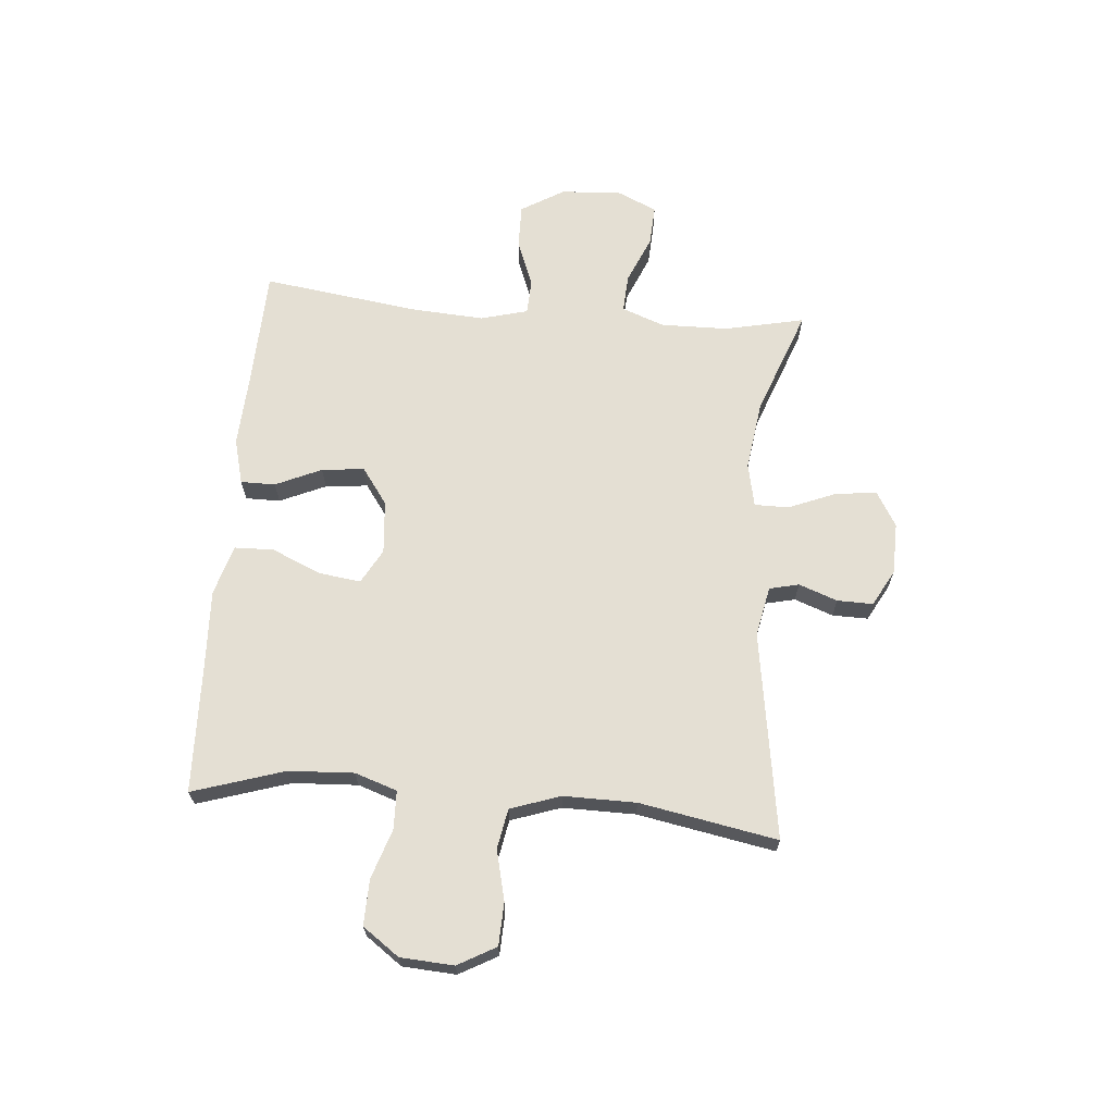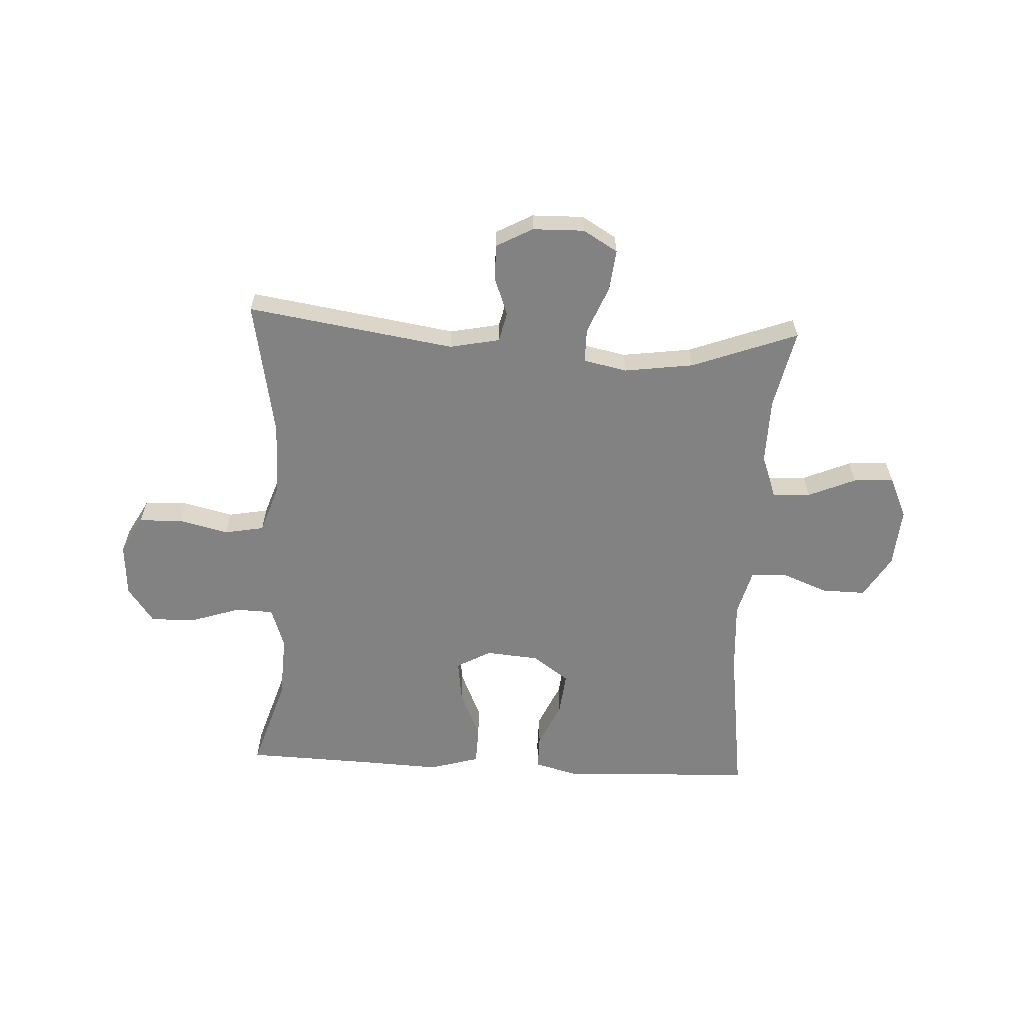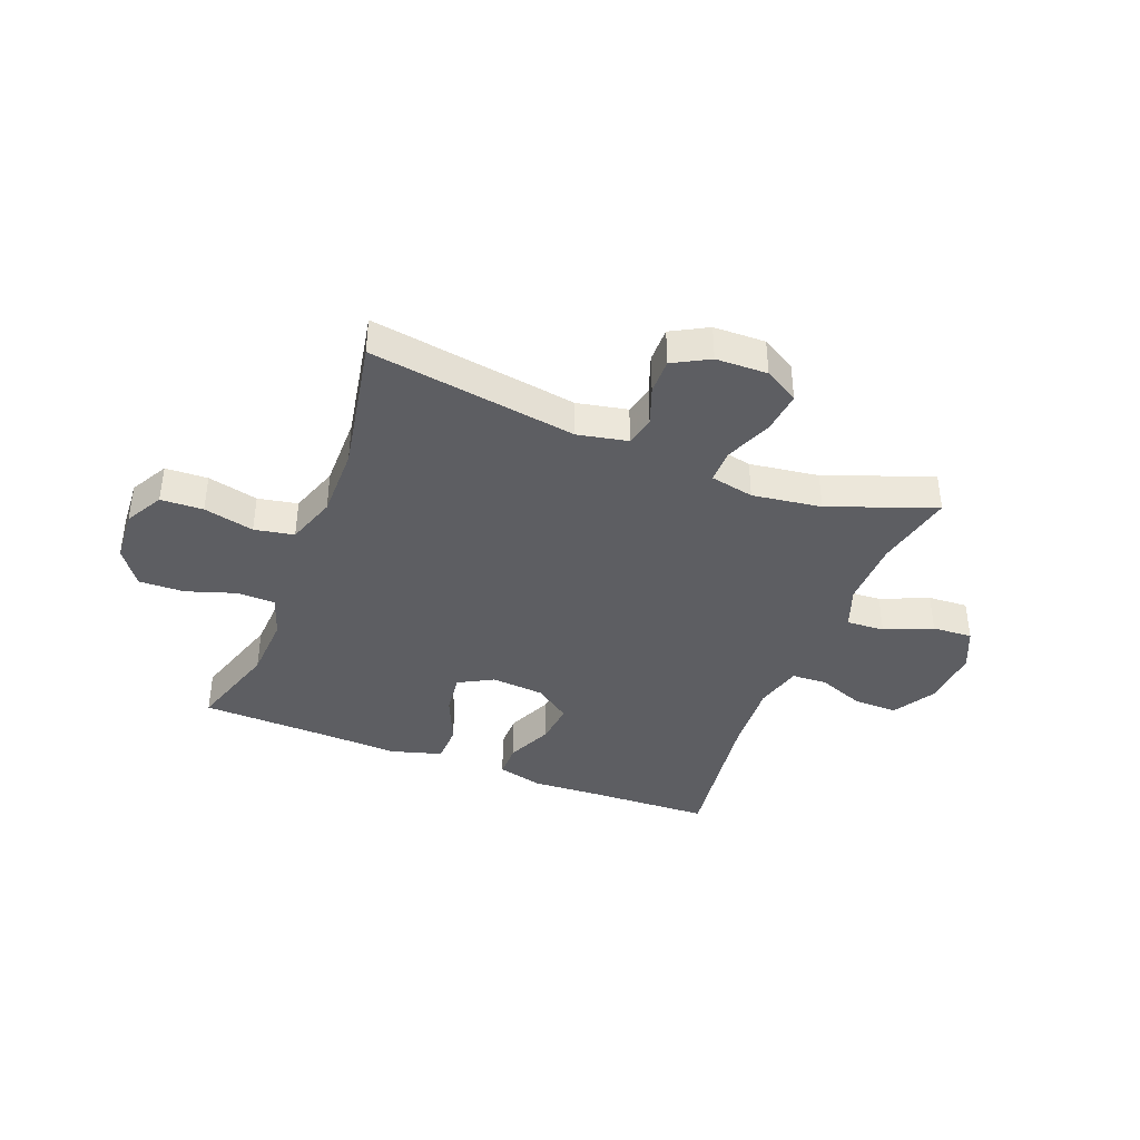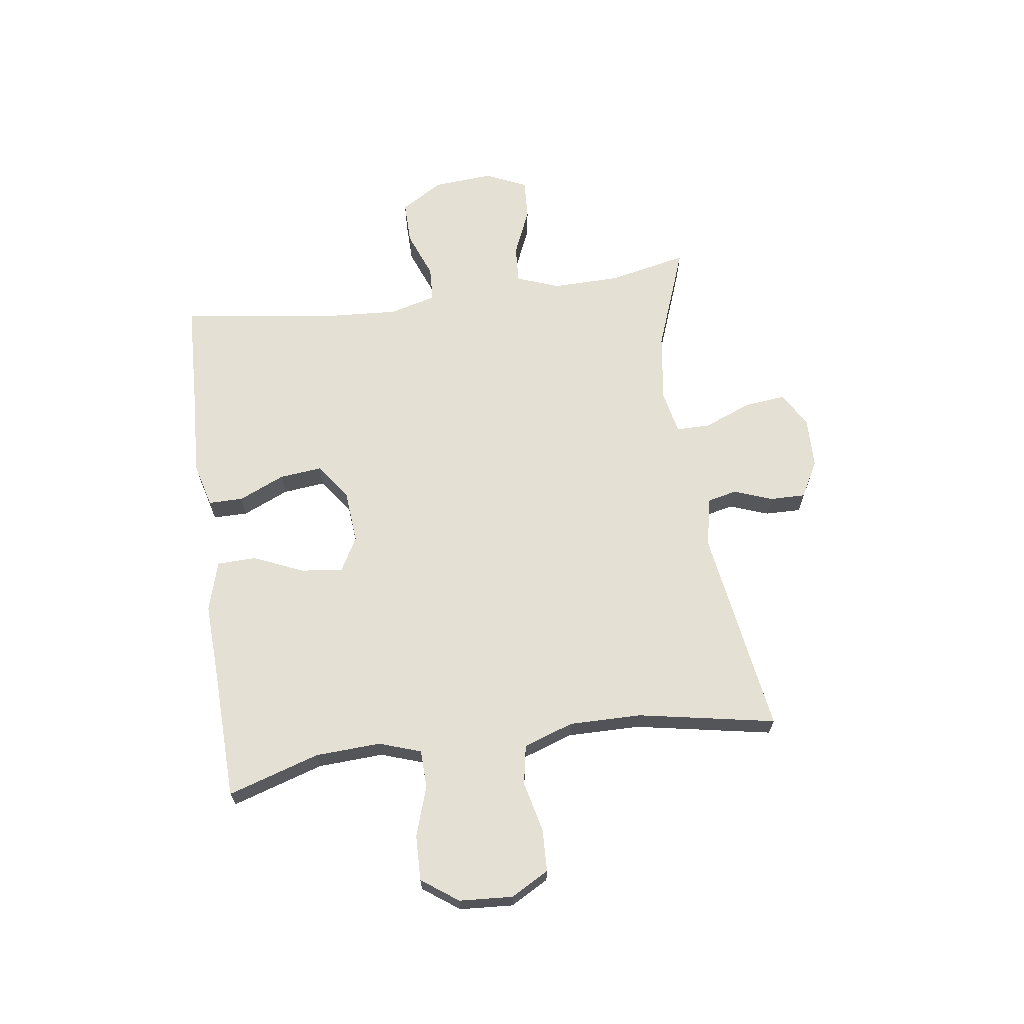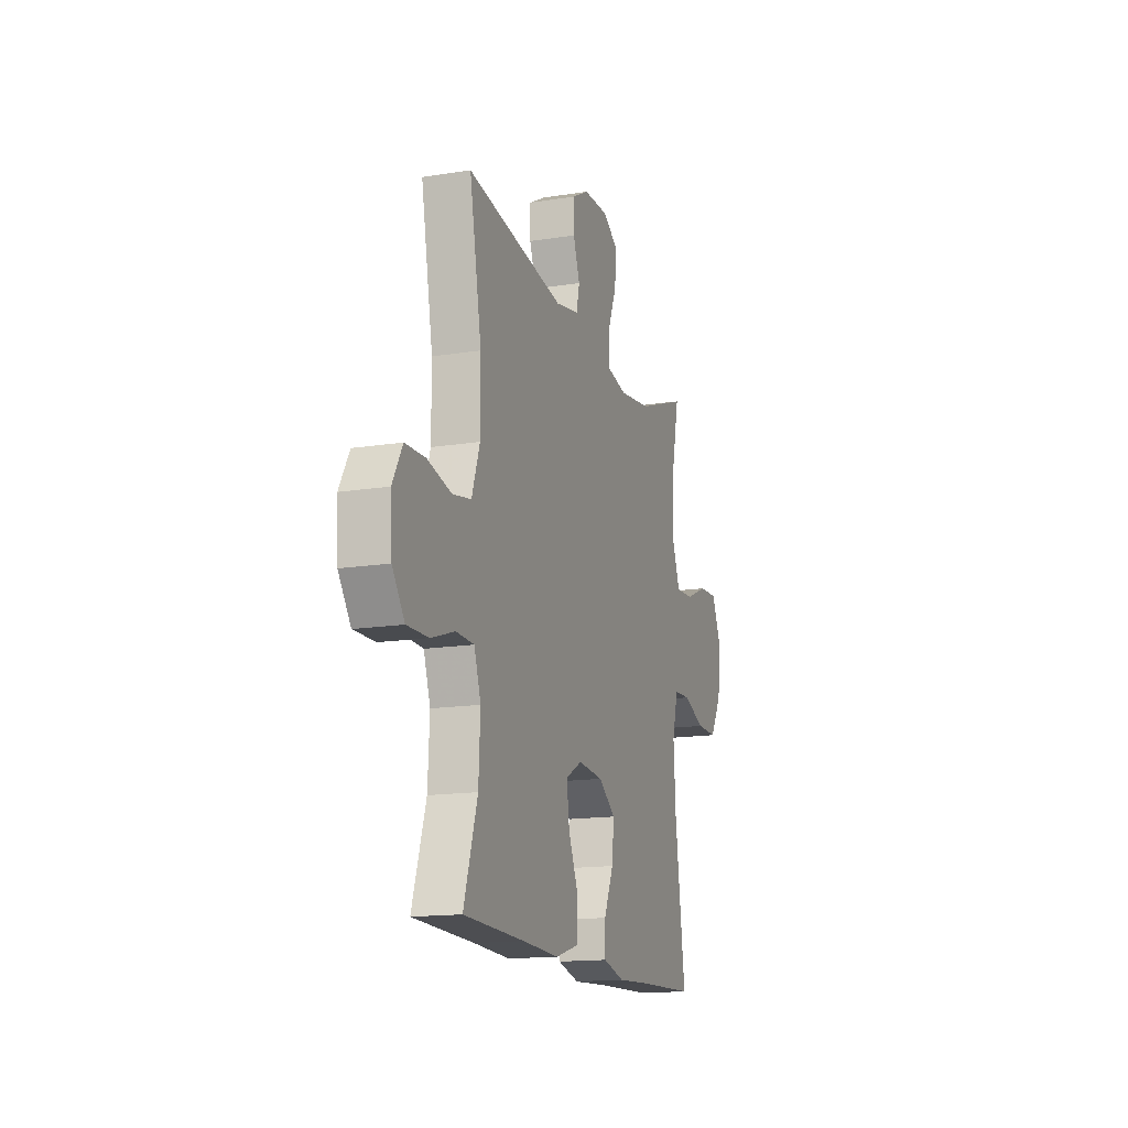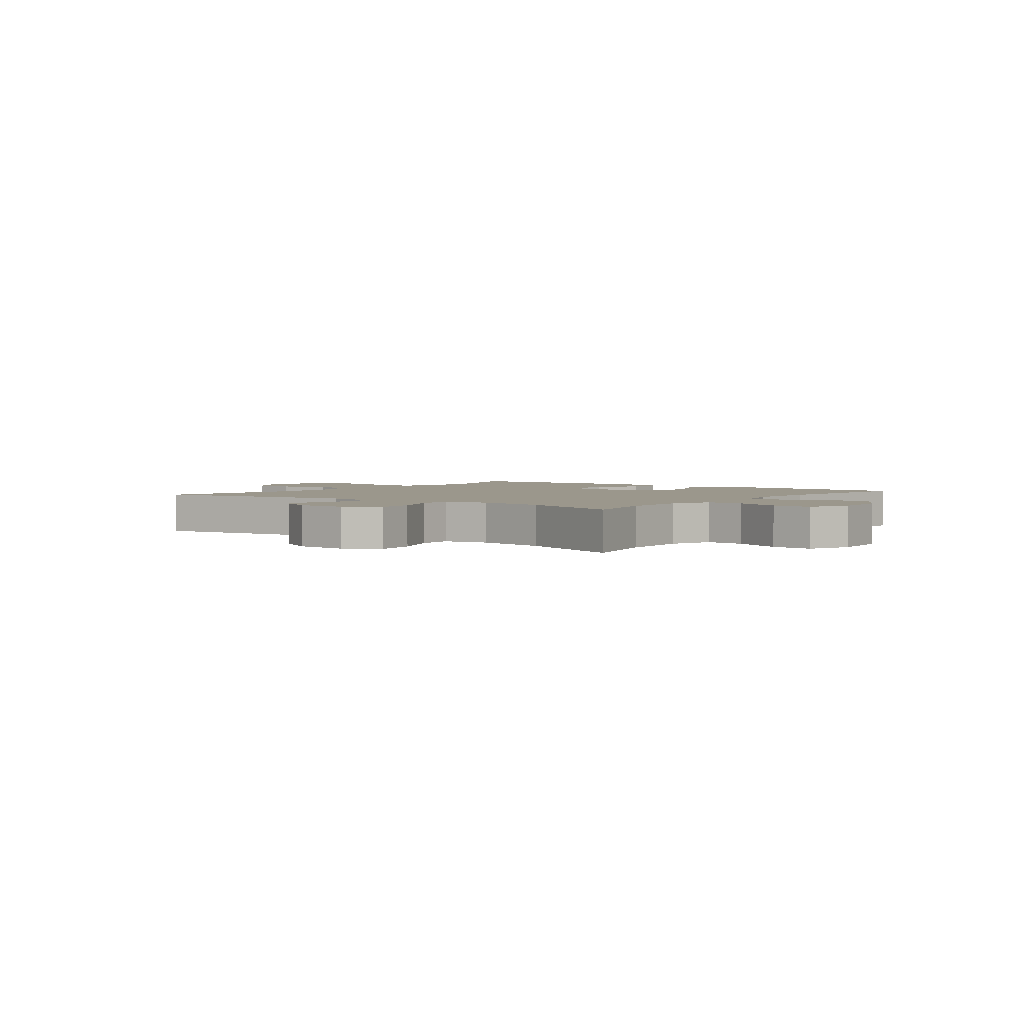
<metadata>
{"format":"obj","ext":"obj","renderer":"f3d","projection":"perspective","resolution":1024,"background":"white","views":[{"elev":66.7,"azim":-85.2,"up":"+Y"},{"elev":-60.9,"azim":-3.0,"up":"+Y"},{"elev":-39.4,"azim":-21.3,"up":"+Y"},{"elev":66.1,"azim":-97.9,"up":"+Y"},{"elev":-15.4,"azim":-71.4,"up":"+Z"},{"elev":2.8,"azim":37.3,"up":"+Y"}]}
</metadata>
<code>
v 0.5 0.07 0.5
v 0.47 0.07 0.36
v 0.468 0.07 0.241
v 0.496 0.07 0.166
v 0.563 0.07 0.17
v 0.647 0.07 0.206
v 0.718 0.07 0.21
v 0.751 0.07 0.137
v 0.743 0.07 0.032
v 0.698 0.07 -0.043
v 0.621 0.07 -0.042
v 0.538 0.07 -0.01
v 0.476 0.07 -0.013
v 0.454 0.07 -0.096
v 0.462 0.07 -0.223
v 0.5 0.07 -0.5
v 0.287 0.07 -0.508
v 0.162 0.07 -0.515
v 0.082 0.07 -0.494
v 0.082 0.07 -0.433
v 0.118 0.07 -0.352
v 0.126 0.07 -0.277
v 0.062 0.07 -0.231
v -0.032 0.07 -0.223
v -0.093 0.07 -0.257
v -0.083 0.07 -0.331
v -0.045 0.07 -0.418
v -0.047 0.07 -0.487
v -0.136 0.07 -0.513
v -0.273 0.07 -0.507
v -0.5 0.07 -0.5
v -0.449 0.07 -0.338
v -0.443 0.07 -0.223
v -0.468 0.07 -0.149
v -0.535 0.07 -0.147
v -0.623 0.07 -0.176
v -0.703 0.07 -0.178
v -0.749 0.07 -0.114
v -0.755 0.07 -0.02
v -0.718 0.07 0.047
v -0.643 0.07 0.05
v -0.554 0.07 0.029
v -0.484 0.07 0.042
v -0.454 0.07 0.13
v -0.455 0.07 0.258
v -0.5 0.07 0.5
v -0.134 0.07 0.444
v -0.046 0.07 0.462
v -0.034 0.07 0.514
v -0.059 0.07 0.582
v -0.06 0.07 0.645
v 0.004 0.07 0.68
v 0.095 0.07 0.682
v 0.156 0.07 0.646
v 0.148 0.07 0.573
v 0.114 0.07 0.489
v 0.114 0.07 0.429
v 0.191 0.07 0.413
v 0.313 0.07 0.43
v 0.5 0 0.5
v 0.47 0 0.36
v 0.468 0 0.241
v 0.496 0 0.166
v 0.563 0 0.17
v 0.647 0 0.206
v 0.718 0 0.21
v 0.751 0 0.137
v 0.743 0 0.032
v 0.698 0 -0.043
v 0.621 0 -0.042
v 0.538 0 -0.01
v 0.476 0 -0.013
v 0.454 0 -0.096
v 0.462 0 -0.223
v 0.5 0 -0.5
v 0.287 0 -0.508
v 0.162 0 -0.515
v 0.082 0 -0.494
v 0.082 0 -0.433
v 0.118 0 -0.352
v 0.126 0 -0.277
v 0.062 0 -0.231
v -0.032 0 -0.223
v -0.093 0 -0.257
v -0.083 0 -0.331
v -0.045 0 -0.418
v -0.047 0 -0.487
v -0.136 0 -0.513
v -0.273 0 -0.507
v -0.5 0 -0.5
v -0.449 0 -0.338
v -0.443 0 -0.223
v -0.468 0 -0.149
v -0.535 0 -0.147
v -0.623 0 -0.176
v -0.703 0 -0.178
v -0.749 0 -0.114
v -0.755 0 -0.02
v -0.718 0 0.047
v -0.643 0 0.05
v -0.554 0 0.029
v -0.484 0 0.042
v -0.454 0 0.13
v -0.455 0 0.258
v -0.5 0 0.5
v -0.134 0 0.444
v -0.046 0 0.462
v -0.034 0 0.514
v -0.059 0 0.582
v -0.06 0 0.645
v 0.004 0 0.68
v 0.095 0 0.682
v 0.156 0 0.646
v 0.148 0 0.573
v 0.114 0 0.489
v 0.114 0 0.429
v 0.191 0 0.413
v 0.313 0 0.43
f 54 55 56
f 53 54 56
f 52 53 56
f 51 52 56
f 50 51 56
f 49 50 56
f 48 49 56 57
f 47 48 57 58
f 45 46 47
f 44 45 47 58
f 40 41 42
f 39 40 42
f 38 39 42
f 37 38 42
f 36 37 42
f 35 36 42
f 34 35 42 43
f 44 58 59
f 43 44 59
f 34 43 59
f 33 34 59
f 28 29 30
f 27 28 30
f 26 27 30
f 30 31 32
f 26 30 32
f 25 26 32
f 19 20 21
f 18 19 21
f 17 18 21
f 17 21 22
f 16 17 22
f 15 16 22
f 14 15 22 23
f 10 11 12
f 9 10 12
f 8 9 12
f 7 8 12
f 6 7 12
f 5 6 12
f 4 5 12 13
f 14 23 24
f 13 14 24
f 4 13 24
f 3 4 24
f 32 33 59
f 25 32 59
f 24 25 59
f 3 24 59
f 2 3 59
f 1 2 59
f 115 114 113
f 115 113 112
f 115 112 111
f 115 111 110
f 115 110 109
f 115 109 108
f 116 115 108 107
f 117 116 107 106
f 106 105 104
f 117 106 104 103
f 101 100 99
f 101 99 98
f 101 98 97
f 101 97 96
f 101 96 95
f 101 95 94
f 102 101 94 93
f 118 117 103
f 118 103 102
f 118 102 93
f 118 93 92
f 89 88 87
f 89 87 86
f 89 86 85
f 91 90 89
f 91 89 85
f 91 85 84
f 80 79 78
f 80 78 77
f 80 77 76
f 81 80 76
f 81 76 75
f 81 75 74
f 82 81 74 73
f 71 70 69
f 71 69 68
f 71 68 67
f 71 67 66
f 71 66 65
f 71 65 64
f 72 71 64 63
f 83 82 73
f 83 73 72
f 83 72 63
f 83 63 62
f 118 92 91
f 118 91 84
f 118 84 83
f 118 83 62
f 118 62 61
f 118 61 60
f 1 60 61 2
f 2 61 62 3
f 3 62 63 4
f 4 63 64 5
f 5 64 65 6
f 6 65 66 7
f 7 66 67 8
f 8 67 68 9
f 9 68 69 10
f 10 69 70 11
f 11 70 71 12
f 12 71 72 13
f 13 72 73 14
f 14 73 74 15
f 15 74 75 16
f 16 75 76 17
f 17 76 77 18
f 18 77 78 19
f 19 78 79 20
f 20 79 80 21
f 21 80 81 22
f 22 81 82 23
f 23 82 83 24
f 24 83 84 25
f 25 84 85 26
f 26 85 86 27
f 27 86 87 28
f 28 87 88 29
f 29 88 89 30
f 30 89 90 31
f 31 90 91 32
f 32 91 92 33
f 33 92 93 34
f 34 93 94 35
f 35 94 95 36
f 36 95 96 37
f 37 96 97 38
f 38 97 98 39
f 39 98 99 40
f 40 99 100 41
f 41 100 101 42
f 42 101 102 43
f 43 102 103 44
f 44 103 104 45
f 45 104 105 46
f 46 105 106 47
f 47 106 107 48
f 48 107 108 49
f 49 108 109 50
f 50 109 110 51
f 51 110 111 52
f 52 111 112 53
f 53 112 113 54
f 54 113 114 55
f 55 114 115 56
f 56 115 116 57
f 57 116 117 58
f 58 117 118 59
f 59 118 60 1

</code>
